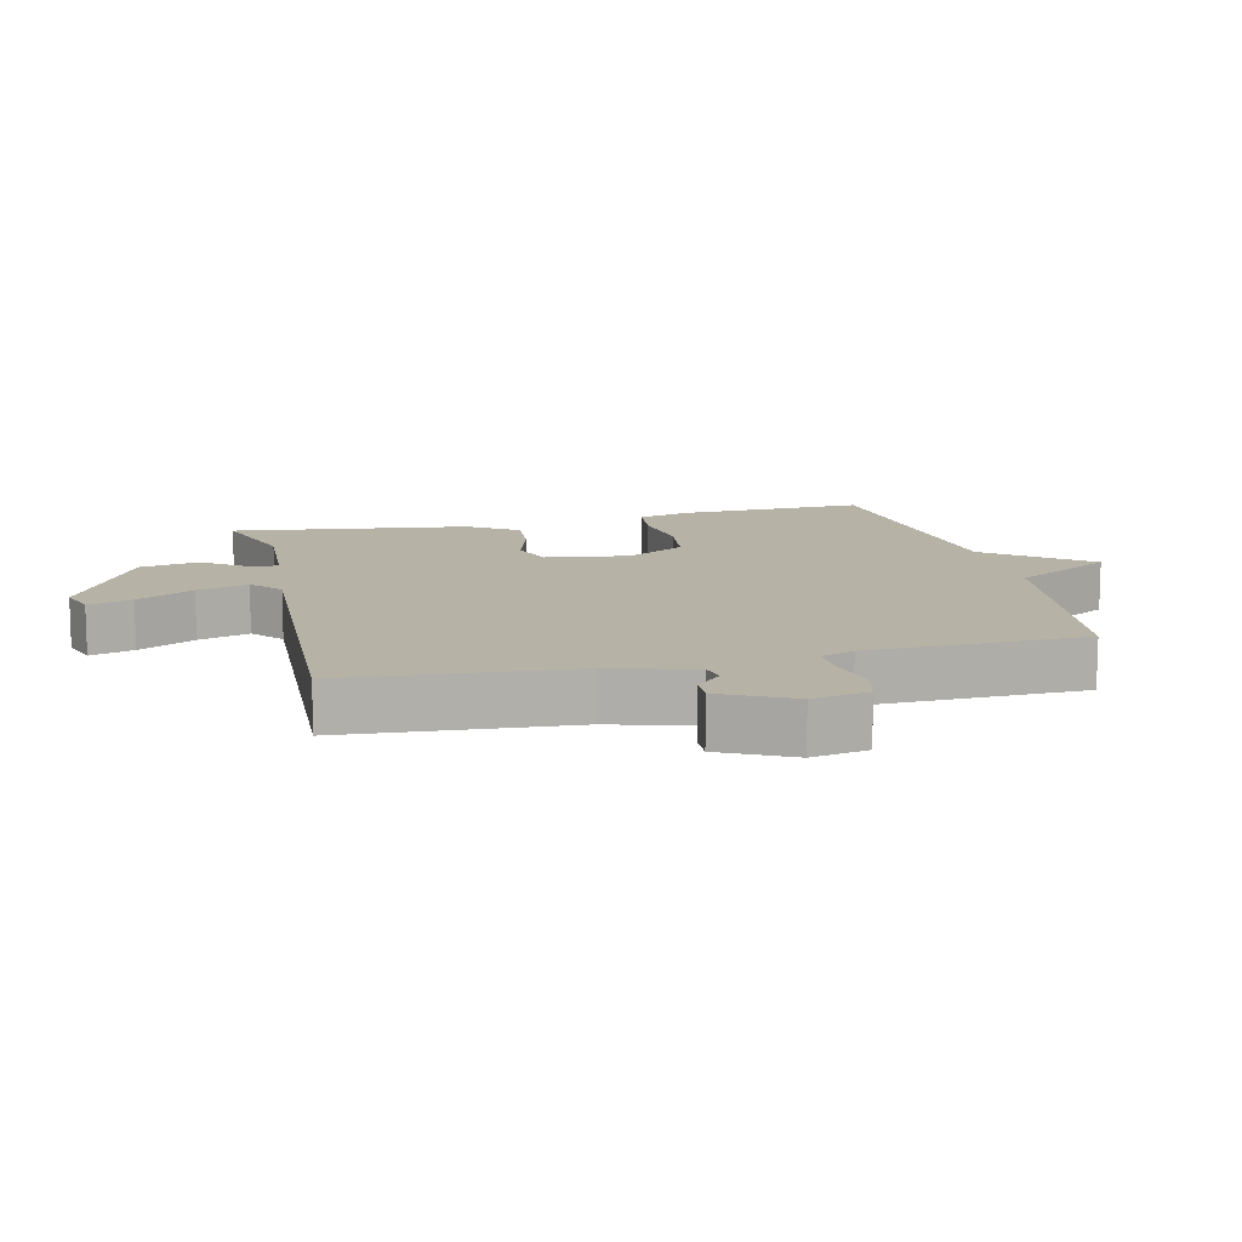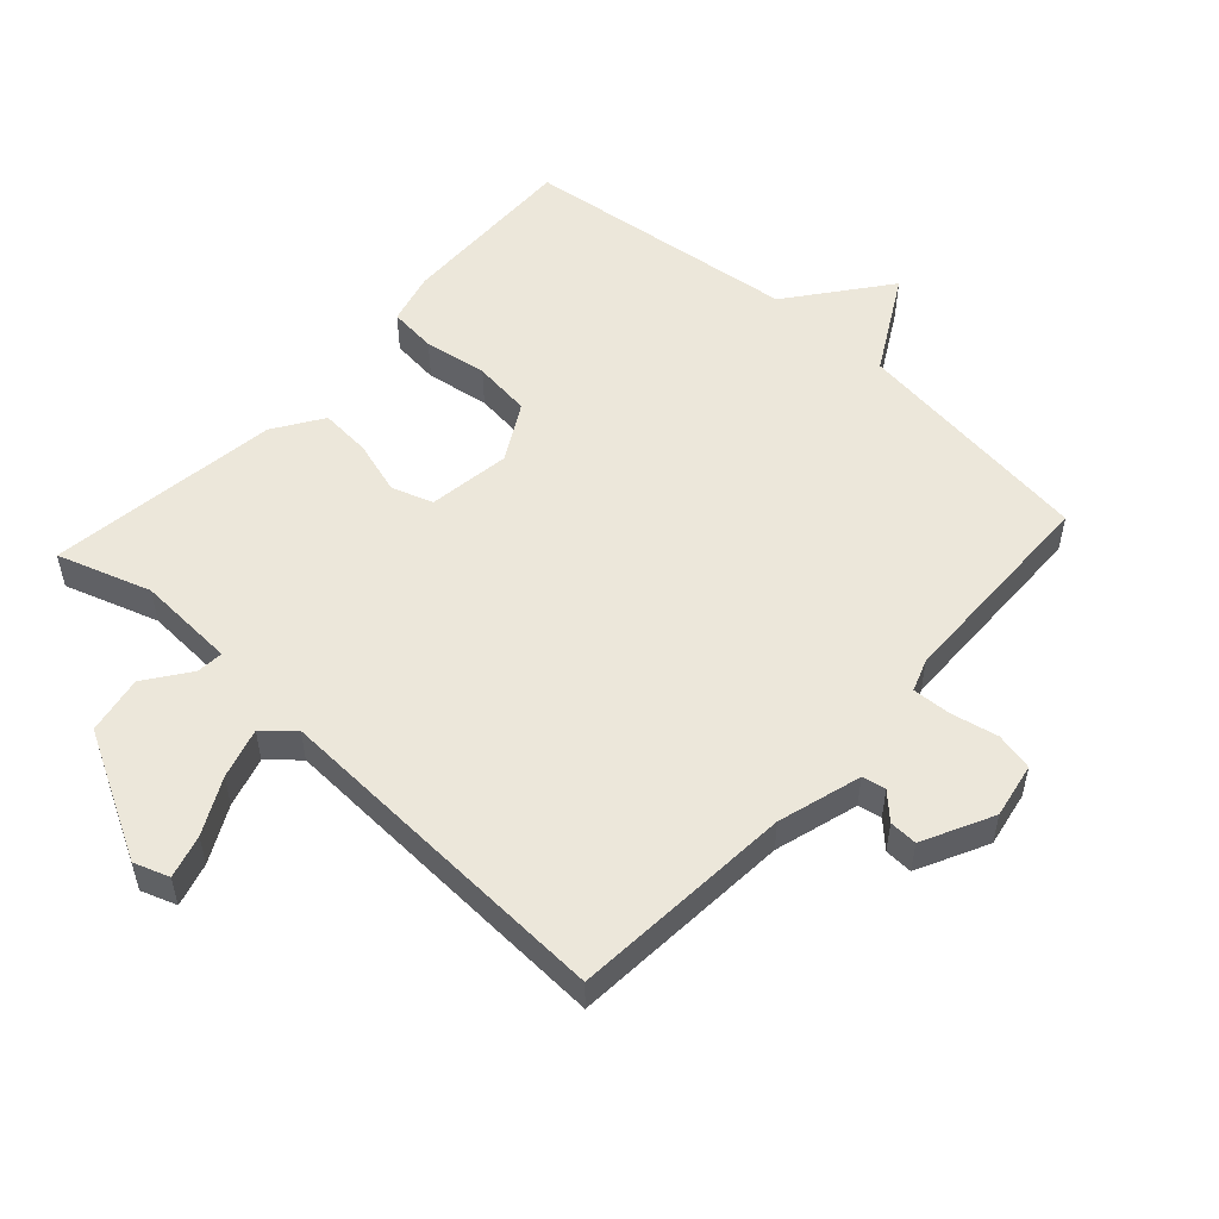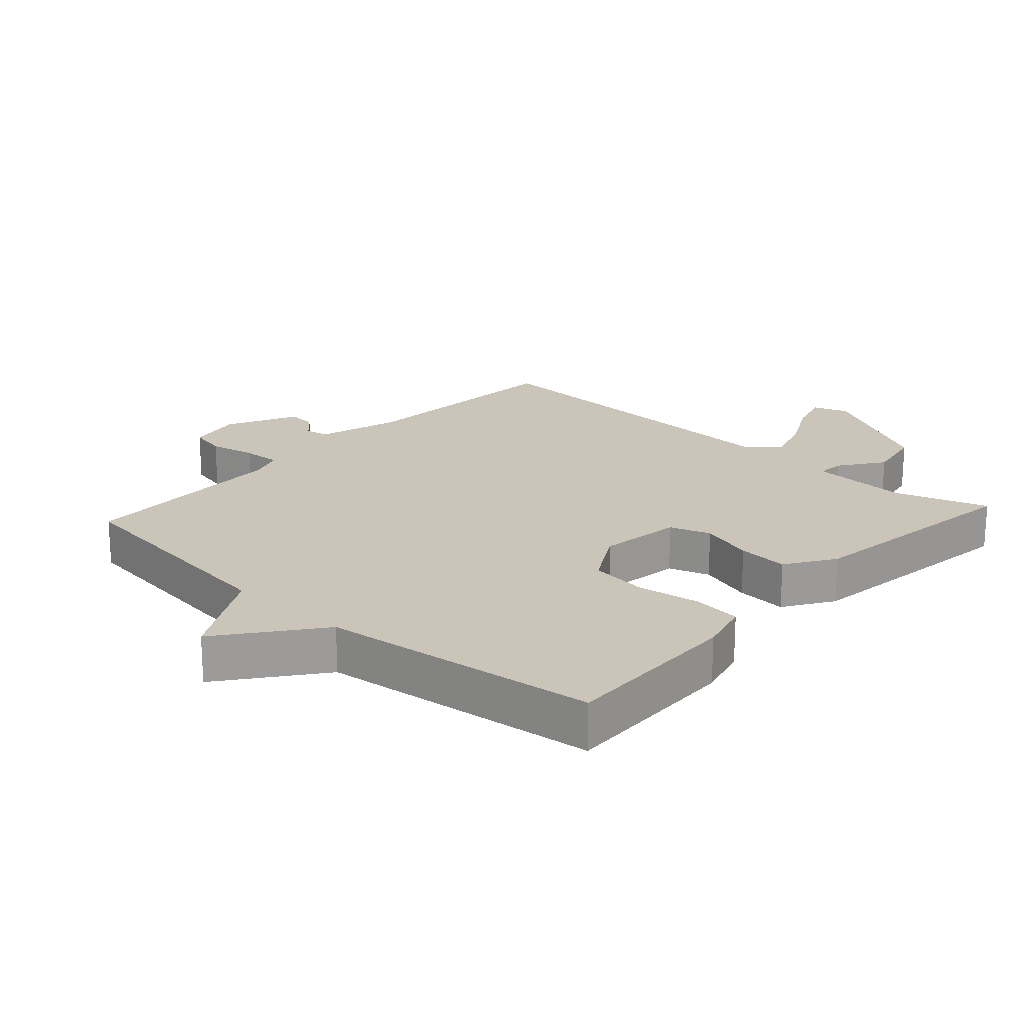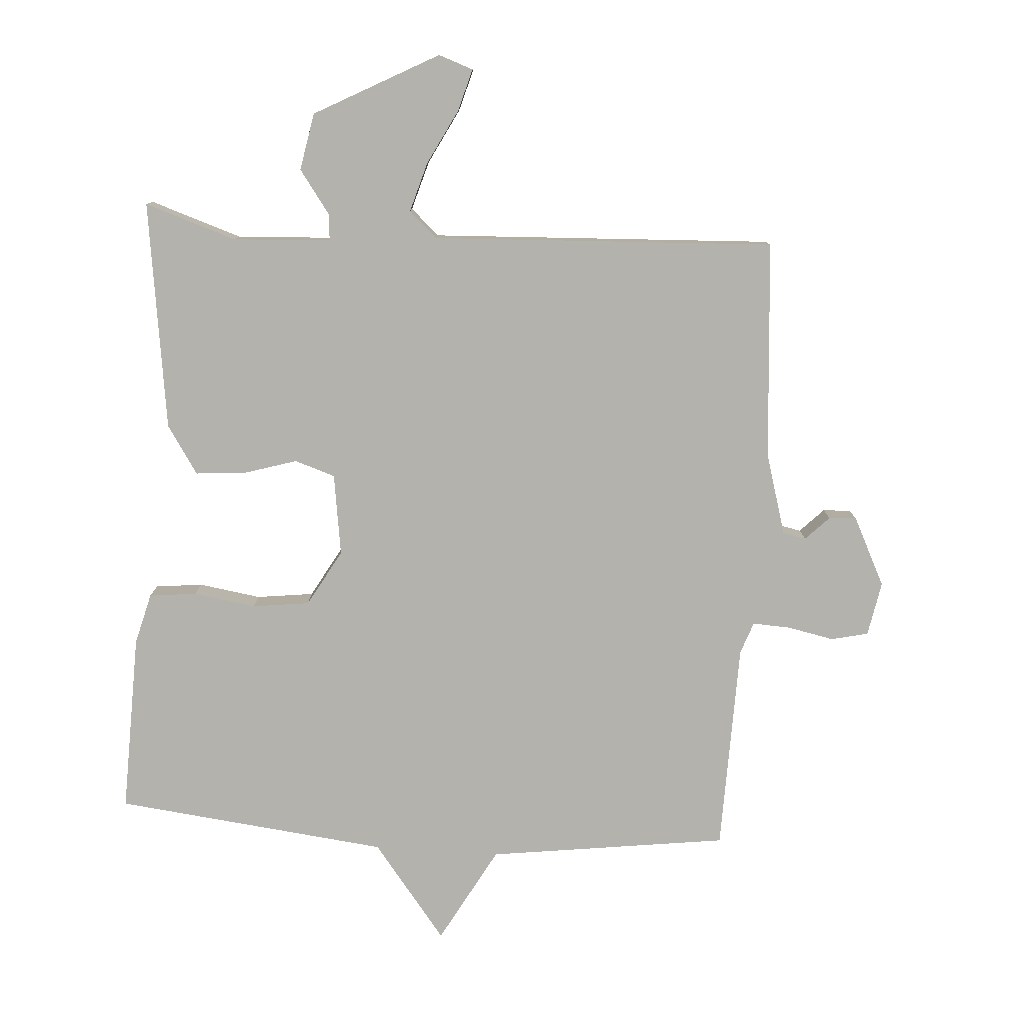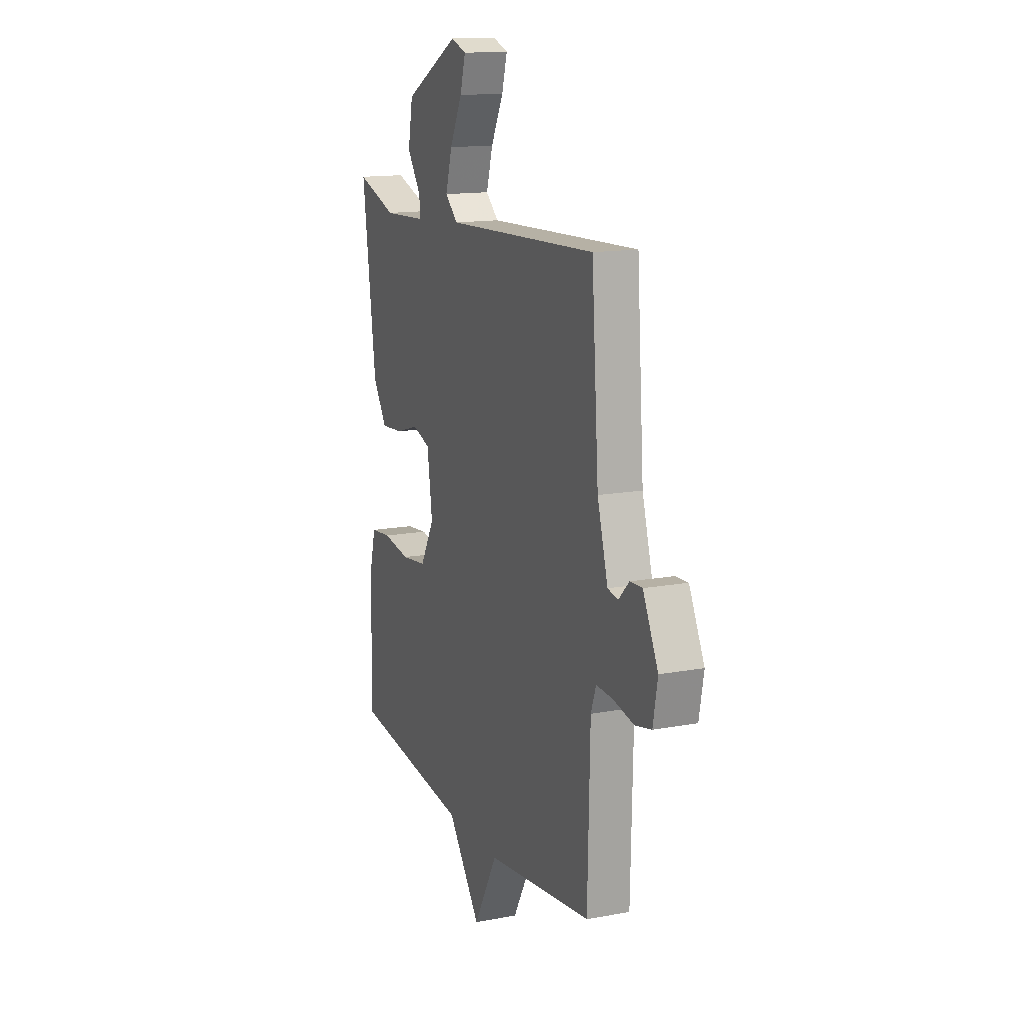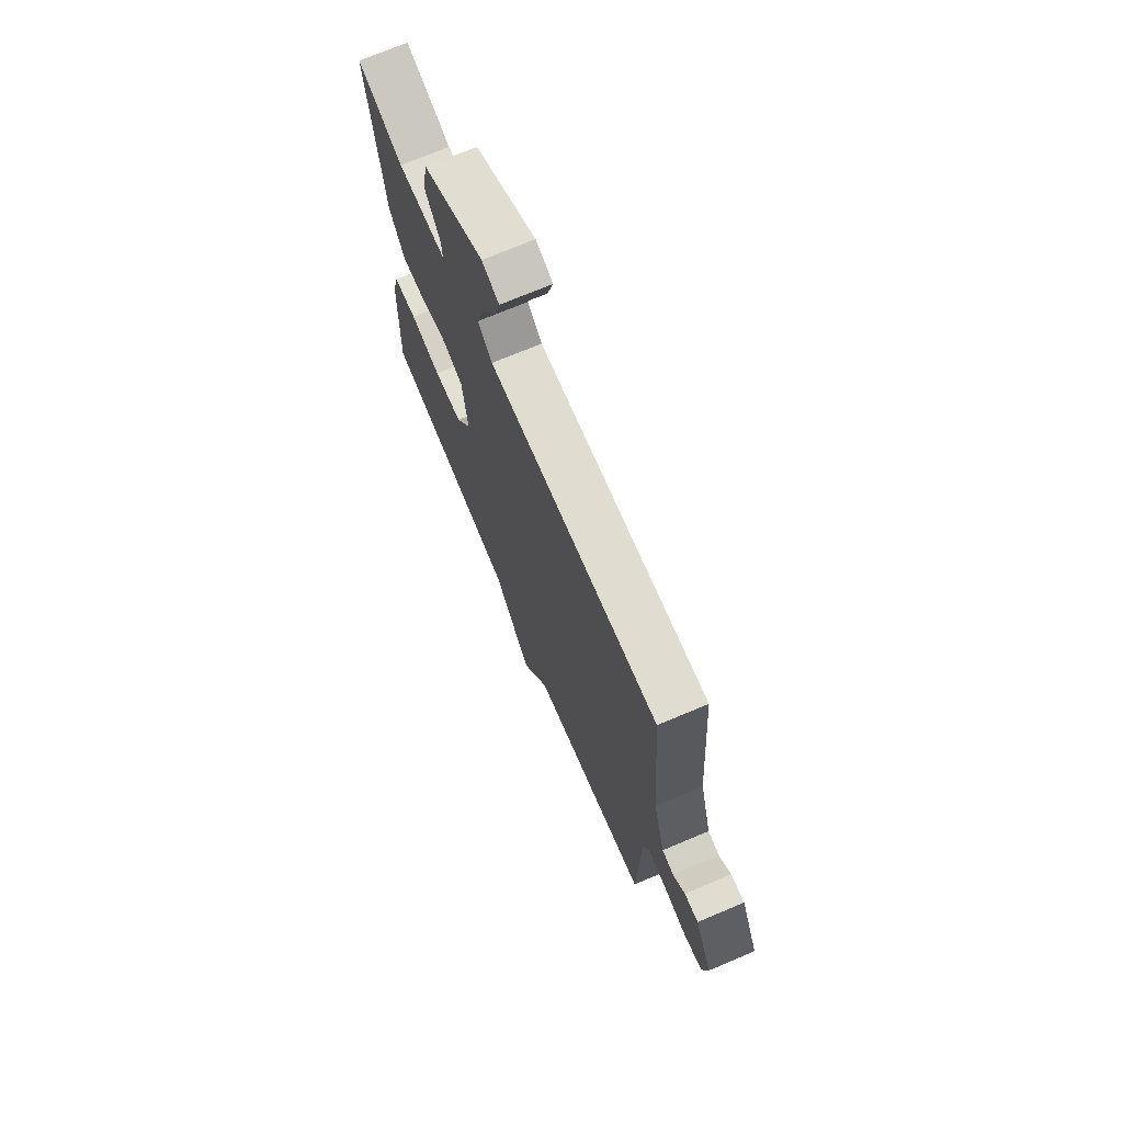
<metadata>
{"format":"obj","ext":"obj","renderer":"f3d","projection":"perspective","resolution":1024,"background":"white","views":[{"elev":12.3,"azim":76.7,"up":"+Y"},{"elev":53.1,"azim":42.3,"up":"+Y"},{"elev":20.5,"azim":-137.9,"up":"+Y"},{"elev":-79.5,"azim":-3.7,"up":"+Y"},{"elev":14.6,"azim":68.0,"up":"+Z"},{"elev":71.6,"azim":67.1,"up":"+Z"}]}
</metadata>
<code>
v 0.5 0.07 0.5
v 0.525 0.07 0.159
v 0.562 0.07 0.032
v 0.598 0.07 0.025
v 0.635 0.07 0.062
v 0.678 0.07 0.064
v 0.731 0.07 -0.043
v 0.715 0.07 -0.128
v 0.657 0.07 -0.141
v 0.585 0.07 -0.126
v 0.526 0.07 -0.123
v 0.508 0.07 -0.173
v 0.5 0.07 -0.5
v 0.126 0.07 -0.549
v 0.042 0.07 -0.699
v -0.074 0.07 -0.549
v -0.5 0.07 -0.5
v -0.492 0.07 -0.22
v -0.471 0.07 -0.14
v -0.397 0.07 -0.132
v -0.3 0.07 -0.147
v -0.211 0.07 -0.136
v -0.161 0.07 -0.048
v -0.179 0.07 0.079
v -0.242 0.07 0.1
v -0.325 0.07 0.075
v -0.403 0.07 0.069
v -0.452 0.07 0.144
v -0.5 0.07 0.5
v -0.357 0.07 0.453
v -0.205 0.07 0.461
v -0.208 0.07 0.502
v -0.257 0.07 0.57
v -0.24 0.07 0.659
v -0.047 0.07 0.763
v 0.007 0.07 0.744
v -0.012 0.07 0.678
v -0.056 0.07 0.593
v -0.079 0.07 0.516
v -0.034 0.07 0.476
v 0.5 0 0.5
v 0.525 0 0.159
v 0.562 0 0.032
v 0.598 0 0.025
v 0.635 0 0.062
v 0.678 0 0.064
v 0.731 0 -0.043
v 0.715 0 -0.128
v 0.657 0 -0.141
v 0.585 0 -0.126
v 0.526 0 -0.123
v 0.508 0 -0.173
v 0.5 0 -0.5
v 0.126 0 -0.549
v 0.042 0 -0.699
v -0.074 0 -0.549
v -0.5 0 -0.5
v -0.492 0 -0.22
v -0.471 0 -0.14
v -0.397 0 -0.132
v -0.3 0 -0.147
v -0.211 0 -0.136
v -0.161 0 -0.048
v -0.179 0 0.079
v -0.242 0 0.1
v -0.325 0 0.075
v -0.403 0 0.069
v -0.452 0 0.144
v -0.5 0 0.5
v -0.357 0 0.453
v -0.205 0 0.461
v -0.208 0 0.502
v -0.257 0 0.57
v -0.24 0 0.659
v -0.047 0 0.763
v 0.007 0 0.744
v -0.012 0 0.678
v -0.056 0 0.593
v -0.079 0 0.516
v -0.034 0 0.476
f 36 37 38
f 35 36 38
f 34 35 38
f 33 34 38
f 32 33 38
f 31 32 38 39
f 28 29 30
f 27 28 30
f 26 27 30
f 25 26 30
f 24 25 30 31
f 31 39 40
f 24 31 40
f 23 24 40
f 19 20 21
f 18 19 21
f 17 18 21
f 16 17 21
f 16 21 22
f 15 16 22
f 14 15 22
f 14 22 23
f 13 14 23
f 12 13 23
f 8 9 10
f 7 8 10
f 6 7 10
f 5 6 10
f 4 5 10
f 3 4 10 11
f 12 23 40
f 11 12 40
f 3 11 40
f 2 3 40
f 1 2 40
f 78 77 76
f 78 76 75
f 78 75 74
f 78 74 73
f 78 73 72
f 79 78 72 71
f 70 69 68
f 70 68 67
f 70 67 66
f 70 66 65
f 71 70 65 64
f 80 79 71
f 80 71 64
f 80 64 63
f 61 60 59
f 61 59 58
f 61 58 57
f 61 57 56
f 62 61 56
f 62 56 55
f 62 55 54
f 63 62 54
f 63 54 53
f 63 53 52
f 50 49 48
f 50 48 47
f 50 47 46
f 50 46 45
f 50 45 44
f 51 50 44 43
f 80 63 52
f 80 52 51
f 80 51 43
f 80 43 42
f 80 42 41
f 1 41 42 2
f 2 42 43 3
f 3 43 44 4
f 4 44 45 5
f 5 45 46 6
f 6 46 47 7
f 7 47 48 8
f 8 48 49 9
f 9 49 50 10
f 10 50 51 11
f 11 51 52 12
f 12 52 53 13
f 13 53 54 14
f 14 54 55 15
f 15 55 56 16
f 16 56 57 17
f 17 57 58 18
f 18 58 59 19
f 19 59 60 20
f 20 60 61 21
f 21 61 62 22
f 22 62 63 23
f 23 63 64 24
f 24 64 65 25
f 25 65 66 26
f 26 66 67 27
f 27 67 68 28
f 28 68 69 29
f 29 69 70 30
f 30 70 71 31
f 31 71 72 32
f 32 72 73 33
f 33 73 74 34
f 34 74 75 35
f 35 75 76 36
f 36 76 77 37
f 37 77 78 38
f 38 78 79 39
f 39 79 80 40
f 40 80 41 1

</code>
